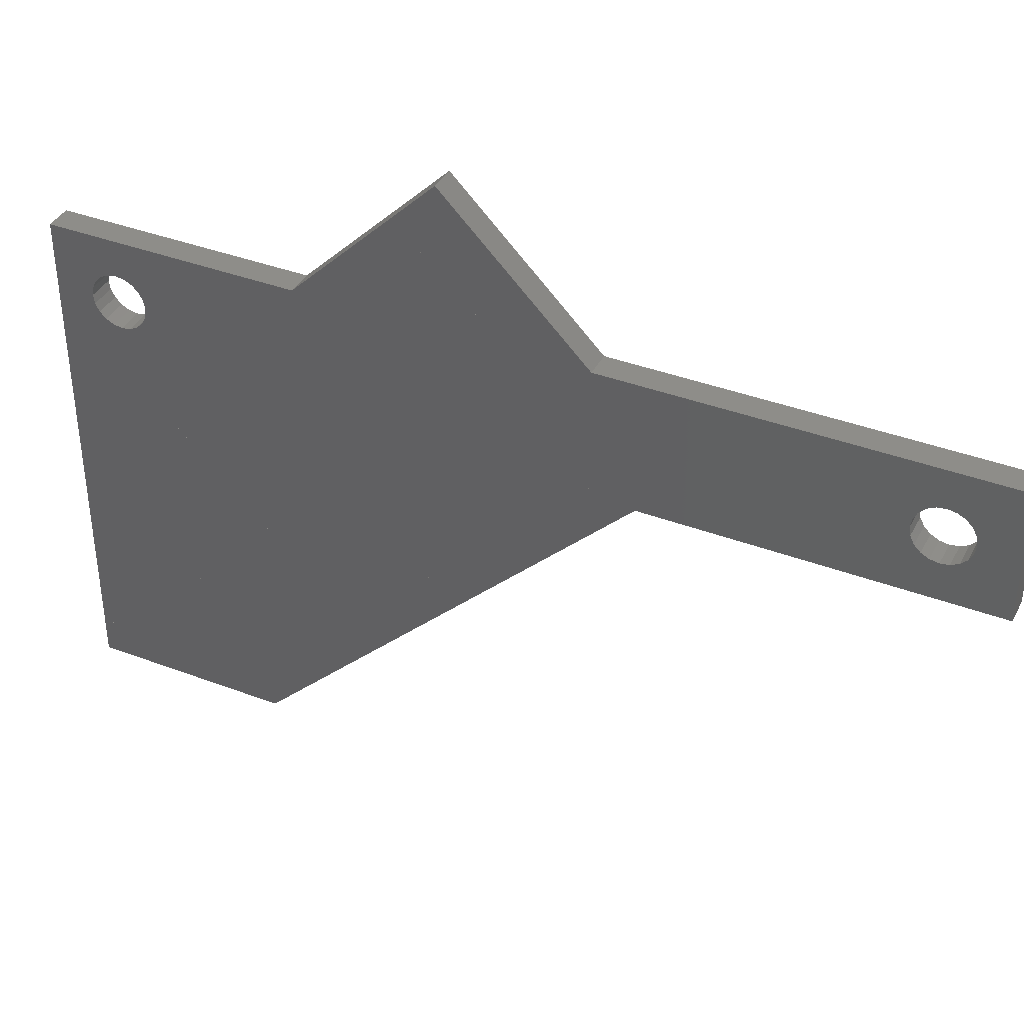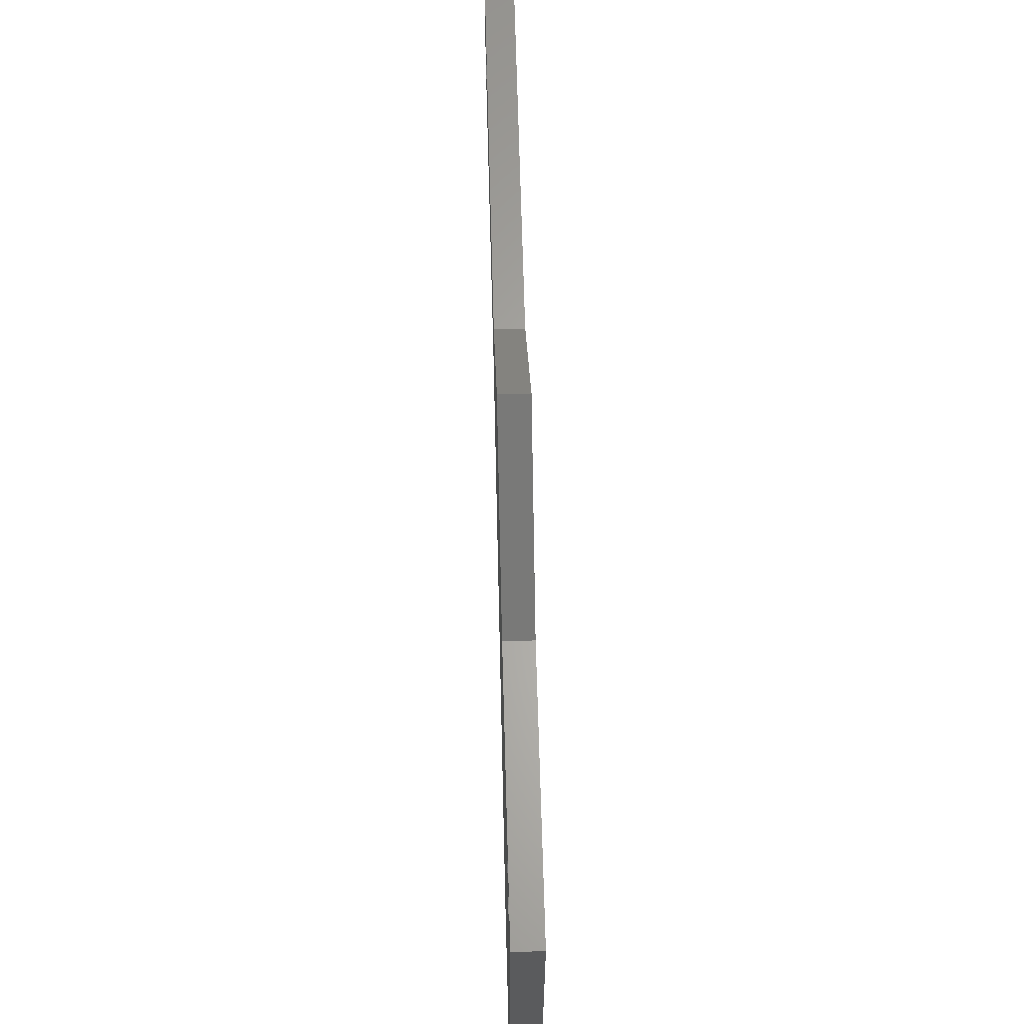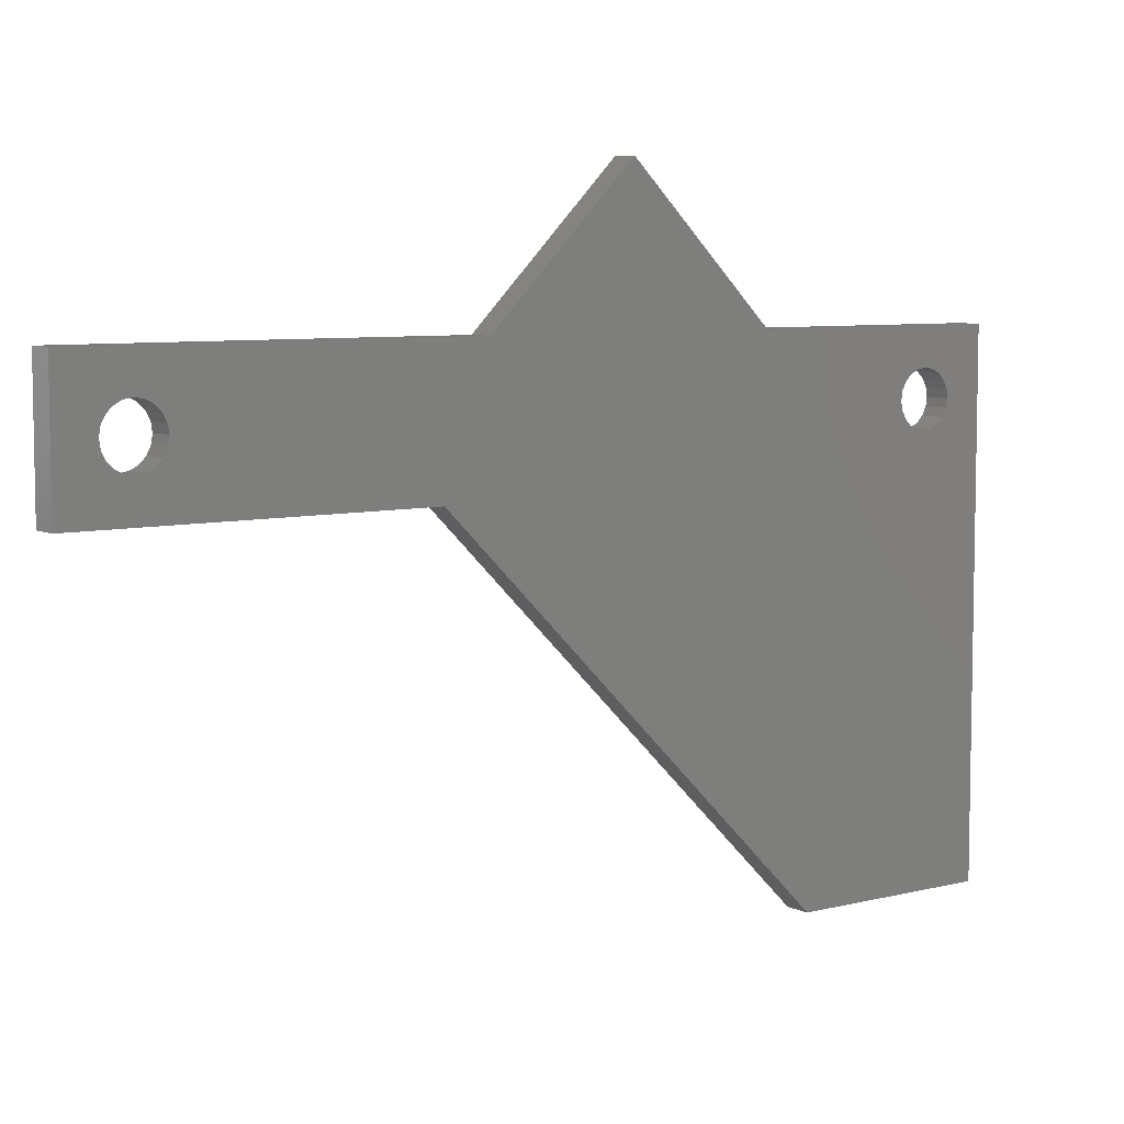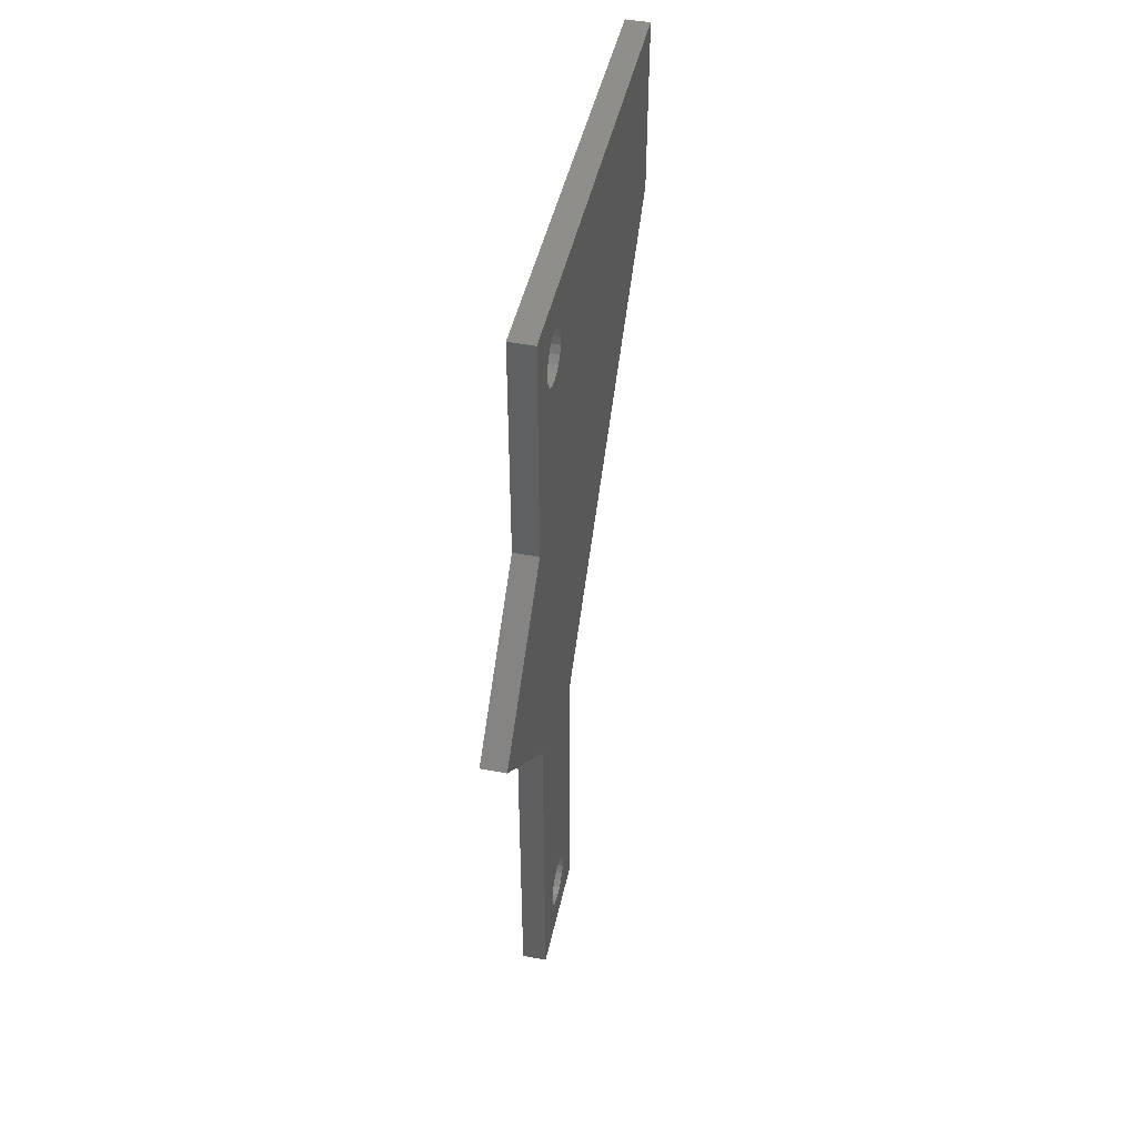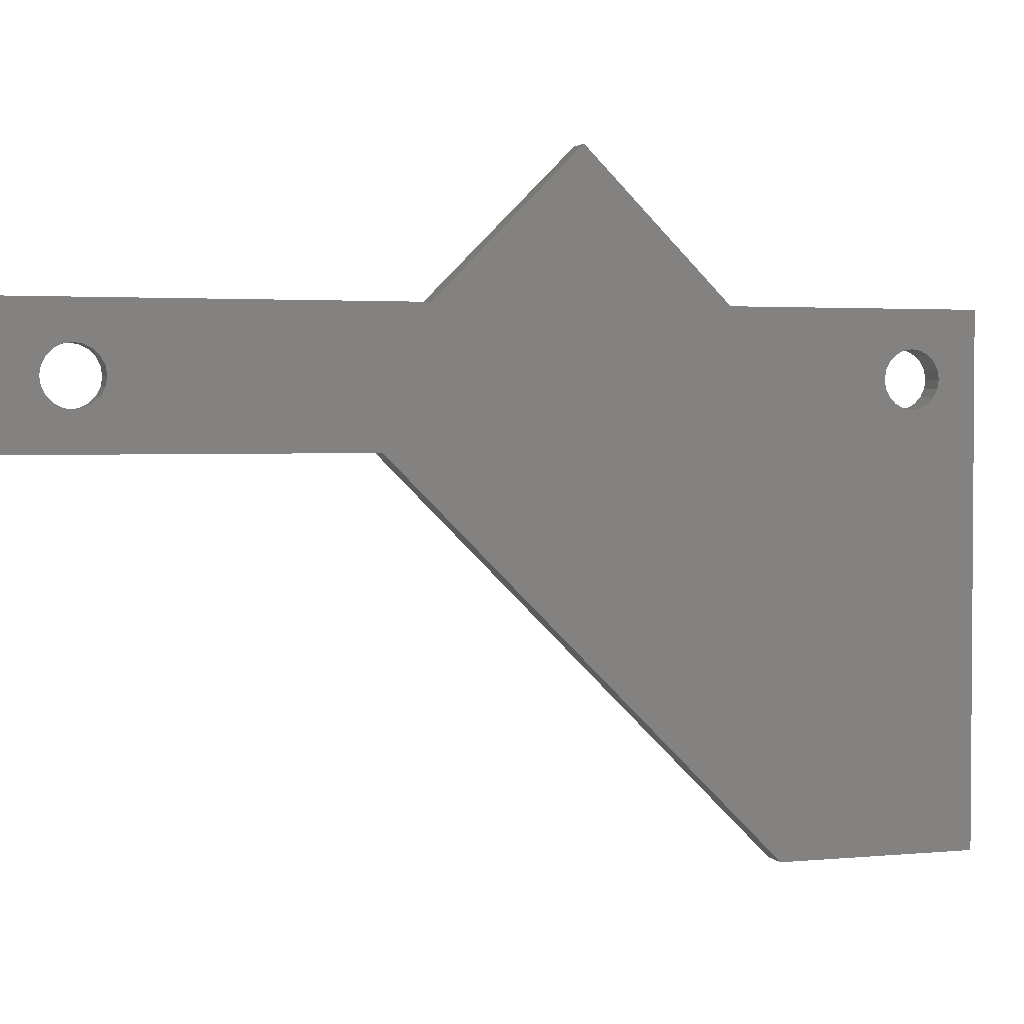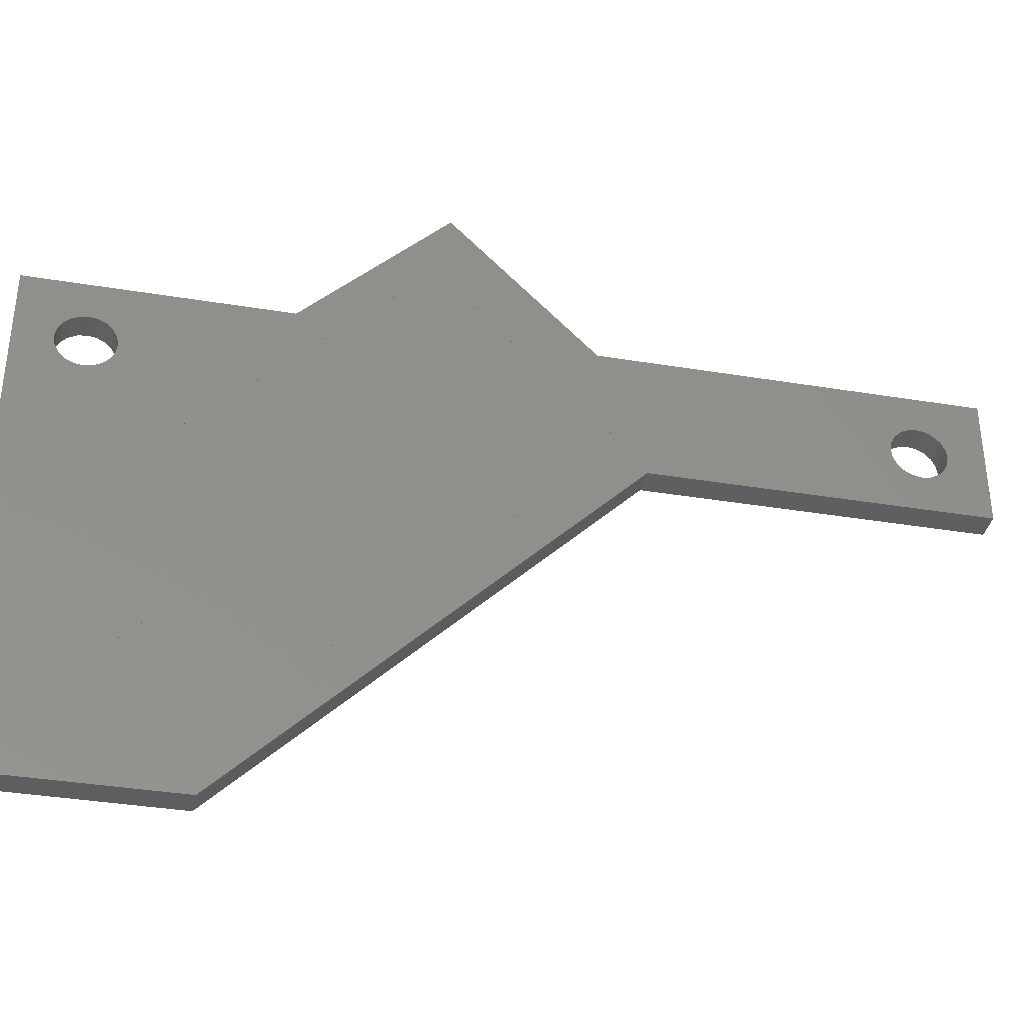
<metadata>
{"format":"stl","ext":"stl","renderer":"f3d","projection":"perspective","resolution":1024,"background":"white","views":[{"elev":38.8,"azim":-64.5,"up":"+Z"},{"elev":63.5,"azim":178.5,"up":"+Z"},{"elev":6.8,"azim":53.7,"up":"+Z"},{"elev":46.0,"azim":12.2,"up":"+Y"},{"elev":2.4,"azim":71.4,"up":"+Z"},{"elev":-36.5,"azim":-102.1,"up":"+Z"}]}
</metadata>
<code>
# stl→obj: 128 verts, 260 faces
v 10 24.68 19.79
v 10 26.75 23.76
v 10 24.76 20.26
v 10 24.68 20.72
v 10 24.47 21.14
v 10 24.14 21.47
v 10 23.72 21.68
v 10 23.26 21.76
v 10 22.79 21.68
v 10 13.44 23.76
v 10 21.76 20.26
v 10 21.83 20.72
v 10 22.38 21.47
v 10 22.04 21.14
v 10 16.23 -3.5
v 10 -1.697 23.76
v 10 5.869 31.32
v 10 -4.031 16.76
v 10 -16.8 20.72
v 10 -16.73 20.26
v 10 -17.01 21.14
v 10 -17.35 21.47
v 10 -17.76 21.68
v 10 -21.73 23.76
v 10 -19.65 20.72
v 10 -19.73 20.26
v 10 -19.44 21.14
v 10 -19.11 21.47
v 10 -18.69 21.68
v 10 -18.23 21.76
v 10 26.75 -3.5
v 10 24.47 19.38
v 10 24.14 19.04
v 10 23.72 18.83
v 10 23.26 18.76
v 10 22.79 18.83
v 10 22.38 19.04
v 10 22.04 19.38
v 10 21.83 19.79
v 10 -16.8 19.79
v 10 -17.01 19.38
v 10 -17.35 19.04
v 10 -17.76 18.83
v 10 -21.73 16.76
v 10 -18.23 18.76
v 10 -19.65 19.79
v 10 -18.69 18.83
v 10 -19.11 19.04
v 10 -19.44 19.38
v 8.599 13.44 23.76
v 8.599 5.869 31.32
v 8.599 16.23 -3.5
v 8.599 -4.031 16.76
v 8.6 -0.7071 24.75
v 8.599 -0.7071 24.75
v 8.6 -1.697 23.76
v 8.6 -3.959 23.76
v 8.599 -21.73 23.76
v 8.599 -3.959 23.76
v 8.599 26.75 23.76
v 8.599 -21.73 16.76
v 8.599 20.72 13.65
v 8.6 6.576 27.79
v 8.599 6.576 27.79
v 8.6 20.72 13.65
v 8.6 26.75 -1.5
v 8.6 22.54 1.5
v 8.6 26.75 1.5
v 8.6 21.41 -1.5
v 8.6 21.35 -1.556
v 8.6 13.44 6.364
v 8.6 15.56 8.485
v 8.6 -0.7071 20.51
v 8.6 11.31 4.243
v 8.6 1.414 22.63
v 8.6 -2.828 18.38
v 8.599 -2.828 18.38
v 8.599 11.31 4.243
v 8.599 1.414 22.63
v 8.599 -0.7071 20.51
v 8.599 15.56 8.485
v 8.599 13.44 6.364
v 8.599 22.54 1.5
v 8.599 26.75 1.5
v 8.599 26.75 -1.5
v 8.599 21.41 -1.5
v 8.599 21.35 -1.556
v 8.599 26.75 -3.5
v 8.599 23.72 18.83
v 8.599 23.26 18.76
v 8.599 23.26 21.76
v 8.599 23.72 21.68
v 8.599 21.76 20.26
v 8.599 21.83 19.79
v 8.599 22.04 19.38
v 8.599 24.14 19.04
v 8.599 24.47 19.38
v 8.599 24.68 19.79
v 8.599 24.68 20.72
v 8.599 24.47 21.14
v 8.599 24.14 21.47
v 8.599 24.76 20.26
v 8.599 22.38 21.47
v 8.599 22.04 21.14
v 8.599 22.38 19.04
v 8.599 22.79 18.83
v 8.599 21.83 20.72
v 8.599 22.79 21.68
v 8.599 -17.76 18.83
v 8.599 -18.23 18.76
v 8.599 -18.23 21.76
v 8.599 -17.76 21.68
v 8.599 -19.73 20.26
v 8.599 -19.65 19.79
v 8.599 -19.44 19.38
v 8.599 -17.35 19.04
v 8.599 -17.01 19.38
v 8.599 -16.8 19.79
v 8.599 -16.8 20.72
v 8.599 -17.01 21.14
v 8.599 -16.73 20.26
v 8.599 -18.69 18.83
v 8.599 -17.35 21.47
v 8.599 -19.11 19.04
v 8.599 -19.44 21.14
v 8.599 -19.65 20.72
v 8.599 -18.69 21.68
v 8.599 -19.11 21.47
f 1 2 3
f 2 4 3
f 2 5 4
f 2 6 5
f 2 7 6
f 2 8 7
f 2 9 8
f 10 9 2
f 10 11 12
f 9 10 13
f 10 14 13
f 10 12 14
f 11 10 15
f 16 10 17
f 18 10 16
f 10 18 15
f 19 18 16
f 18 19 20
f 16 21 19
f 16 22 21
f 16 23 22
f 24 23 16
f 25 24 26
f 27 24 25
f 28 24 27
f 29 24 28
f 30 24 29
f 23 24 30
f 2 1 31
f 32 31 1
f 33 31 32
f 34 31 33
f 35 31 34
f 15 35 36
f 15 36 37
f 15 37 38
f 15 38 39
f 35 15 31
f 15 39 11
f 40 18 20
f 41 18 40
f 42 18 41
f 43 18 42
f 44 43 45
f 44 26 24
f 26 44 46
f 43 44 18
f 47 44 45
f 48 44 47
f 49 44 48
f 46 44 49
f 50 17 10
f 17 50 51
f 52 18 53
f 18 52 15
f 54 51 55
f 51 54 17
f 16 54 56
f 54 16 17
f 57 16 56
f 16 57 24
f 58 57 59
f 57 58 24
f 60 10 2
f 10 60 50
f 61 18 44
f 18 61 53
f 61 24 58
f 24 61 44
f 62 63 64
f 63 62 65
f 66 67 68
f 69 67 66
f 70 67 69
f 71 67 70
f 67 71 72
f 73 71 74
f 72 63 65
f 71 73 72
f 72 75 63
f 72 73 75
f 56 75 73
f 73 74 76
f 75 56 54
f 56 73 57
f 74 77 76
f 77 74 78
f 75 64 63
f 64 75 79
f 76 80 73
f 80 76 77
f 62 72 65
f 72 62 81
f 82 74 71
f 74 82 78
f 83 68 67
f 68 83 84
f 85 69 66
f 69 85 86
f 83 72 81
f 72 83 67
f 79 54 55
f 54 79 75
f 87 69 86
f 69 87 70
f 87 71 70
f 71 87 82
f 80 57 73
f 57 80 59
f 2 68 60
f 31 68 2
f 68 31 66
f 88 66 31
f 66 88 85
f 60 68 84
f 52 31 15
f 31 52 88
f 89 35 34
f 35 89 90
f 91 7 8
f 7 91 92
f 39 93 11
f 93 39 94
f 38 94 39
f 94 38 95
f 96 34 33
f 34 96 89
f 97 1 98
f 1 97 32
f 99 5 100
f 5 99 4
f 100 6 101
f 6 100 5
f 102 4 99
f 4 102 3
f 14 103 13
f 103 14 104
f 96 32 97
f 32 96 33
f 98 3 102
f 3 98 1
f 92 6 7
f 6 92 101
f 37 95 38
f 95 37 105
f 106 37 36
f 37 106 105
f 90 36 35
f 36 90 106
f 11 107 12
f 107 11 93
f 12 104 14
f 104 12 107
f 103 9 13
f 9 103 108
f 108 8 9
f 8 108 91
f 109 45 43
f 45 109 110
f 111 23 30
f 23 111 112
f 46 113 26
f 113 46 114
f 49 114 46
f 114 49 115
f 116 43 42
f 43 116 109
f 117 40 118
f 40 117 41
f 119 21 120
f 21 119 19
f 121 19 119
f 19 121 20
f 110 47 45
f 47 110 122
f 117 42 41
f 42 117 116
f 118 20 121
f 20 118 40
f 123 21 22
f 21 123 120
f 112 22 23
f 22 112 123
f 124 49 48
f 49 124 115
f 25 125 27
f 125 25 126
f 127 30 29
f 30 127 111
f 125 28 27
f 28 125 128
f 122 48 47
f 48 122 124
f 26 126 25
f 126 26 113
f 128 29 28
f 29 128 127
f 53 118 121
f 53 117 118
f 53 116 117
f 53 109 116
f 61 109 53
f 114 61 113
f 115 61 114
f 124 61 115
f 122 61 124
f 110 61 122
f 109 61 110
f 88 86 85
f 88 87 86
f 52 87 88
f 52 82 87
f 52 78 82
f 53 78 52
f 78 53 77
f 53 59 77
f 121 59 53
f 119 59 121
f 120 59 119
f 123 59 120
f 112 59 123
f 58 112 111
f 58 113 61
f 113 58 126
f 112 58 59
f 127 58 111
f 128 58 127
f 125 58 128
f 126 58 125
f 80 77 59
f 98 60 84
f 60 98 102
f 84 97 98
f 84 96 97
f 62 96 84
f 96 62 89
f 89 62 90
f 62 84 83
f 90 62 106
f 106 62 105
f 105 62 95
f 95 62 94
f 50 94 62
f 62 83 81
f 99 60 102
f 100 60 99
f 101 60 100
f 92 60 101
f 91 60 92
f 108 60 91
f 50 108 103
f 108 50 60
f 104 50 103
f 107 50 104
f 93 50 107
f 94 50 93
f 64 50 62
f 64 51 50
f 55 64 79
f 64 55 51

</code>
